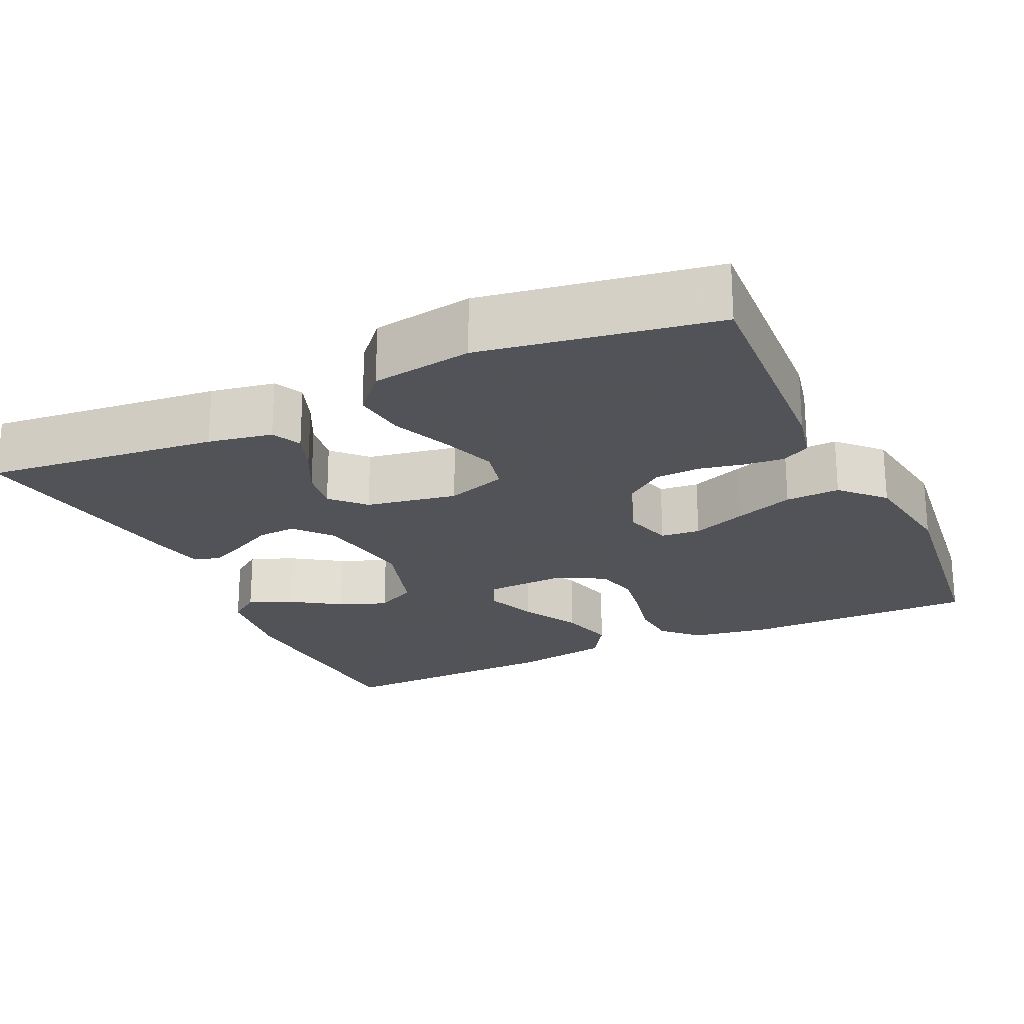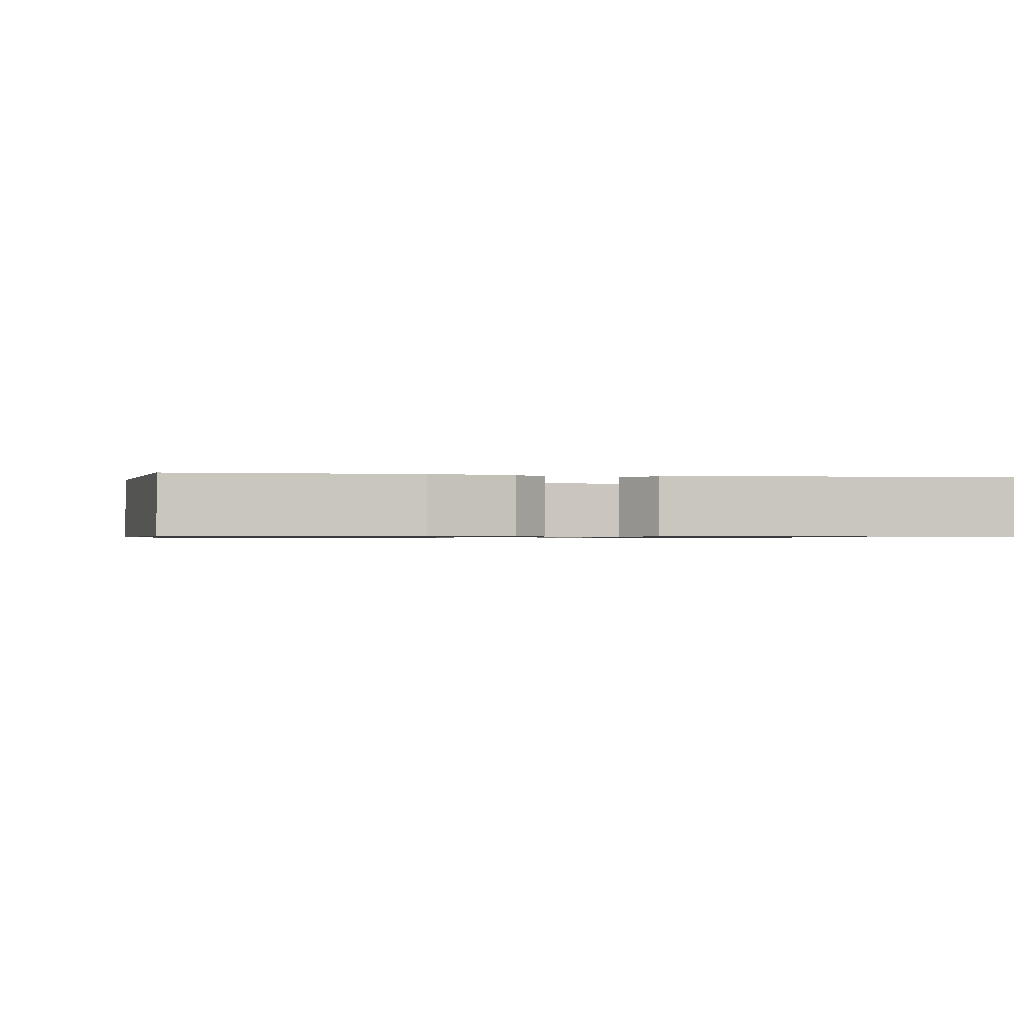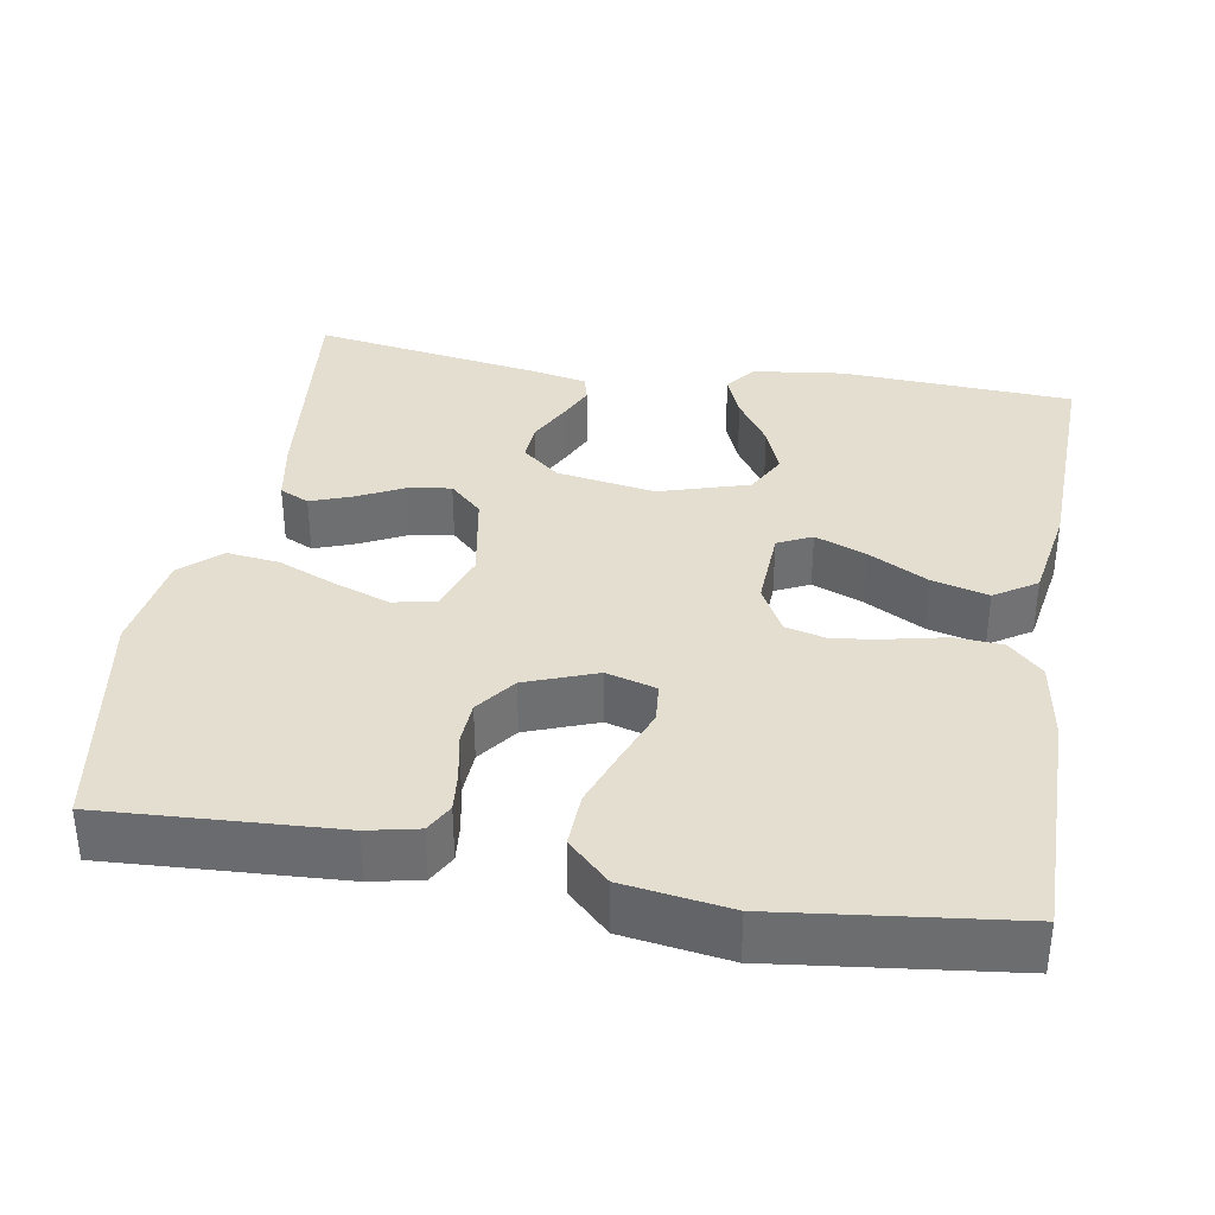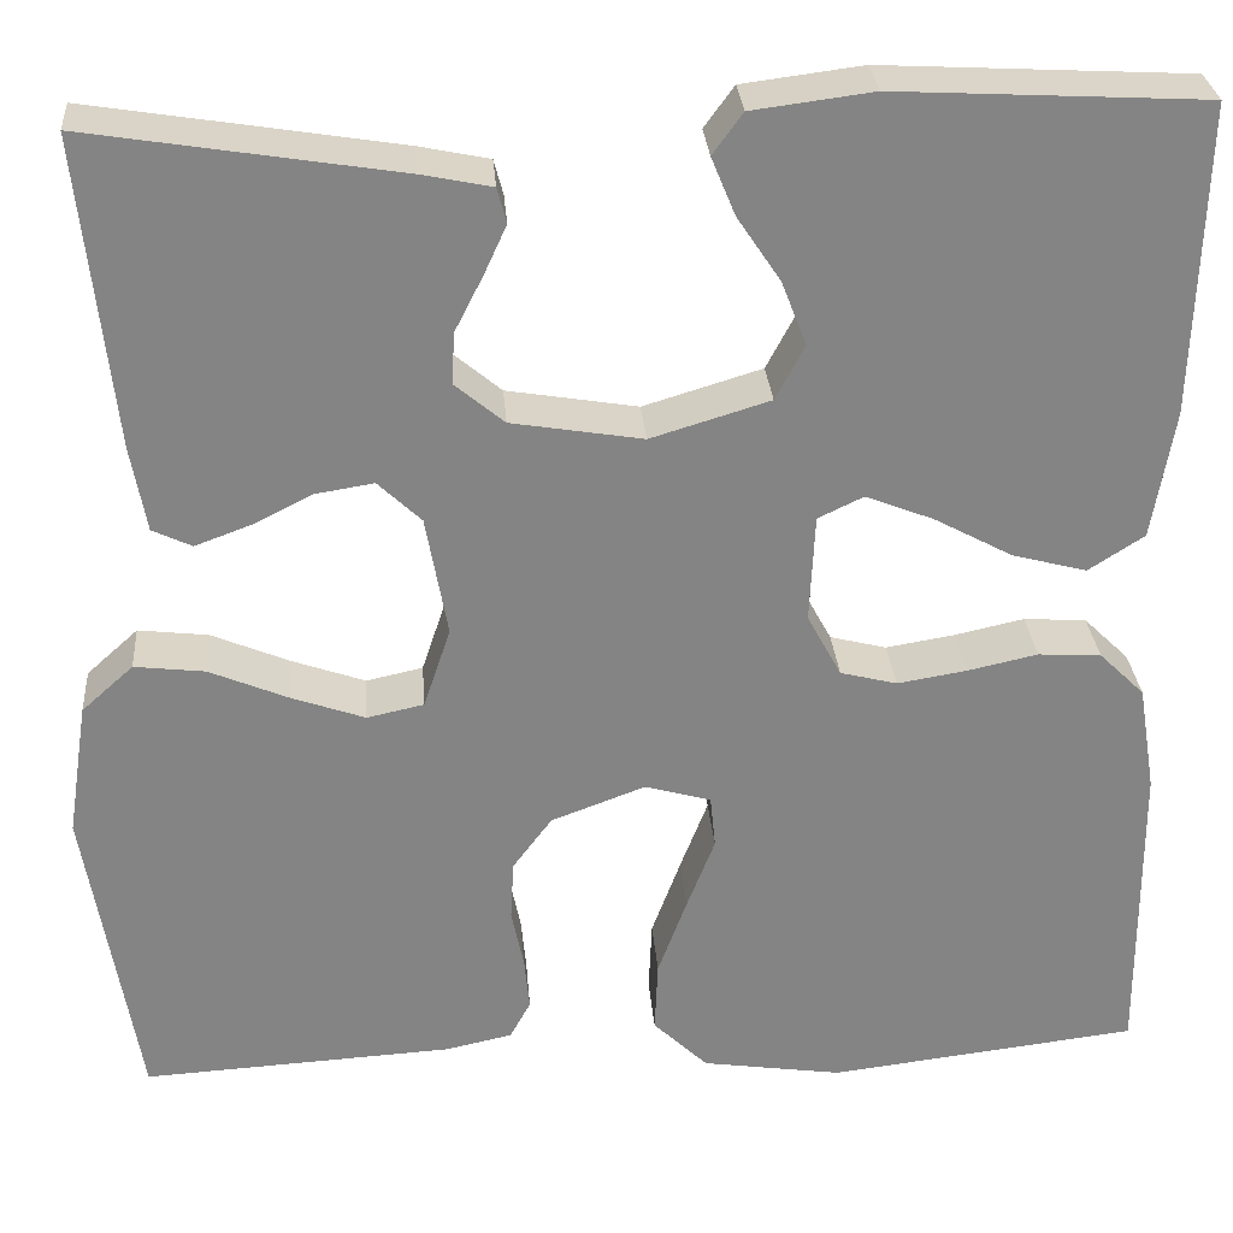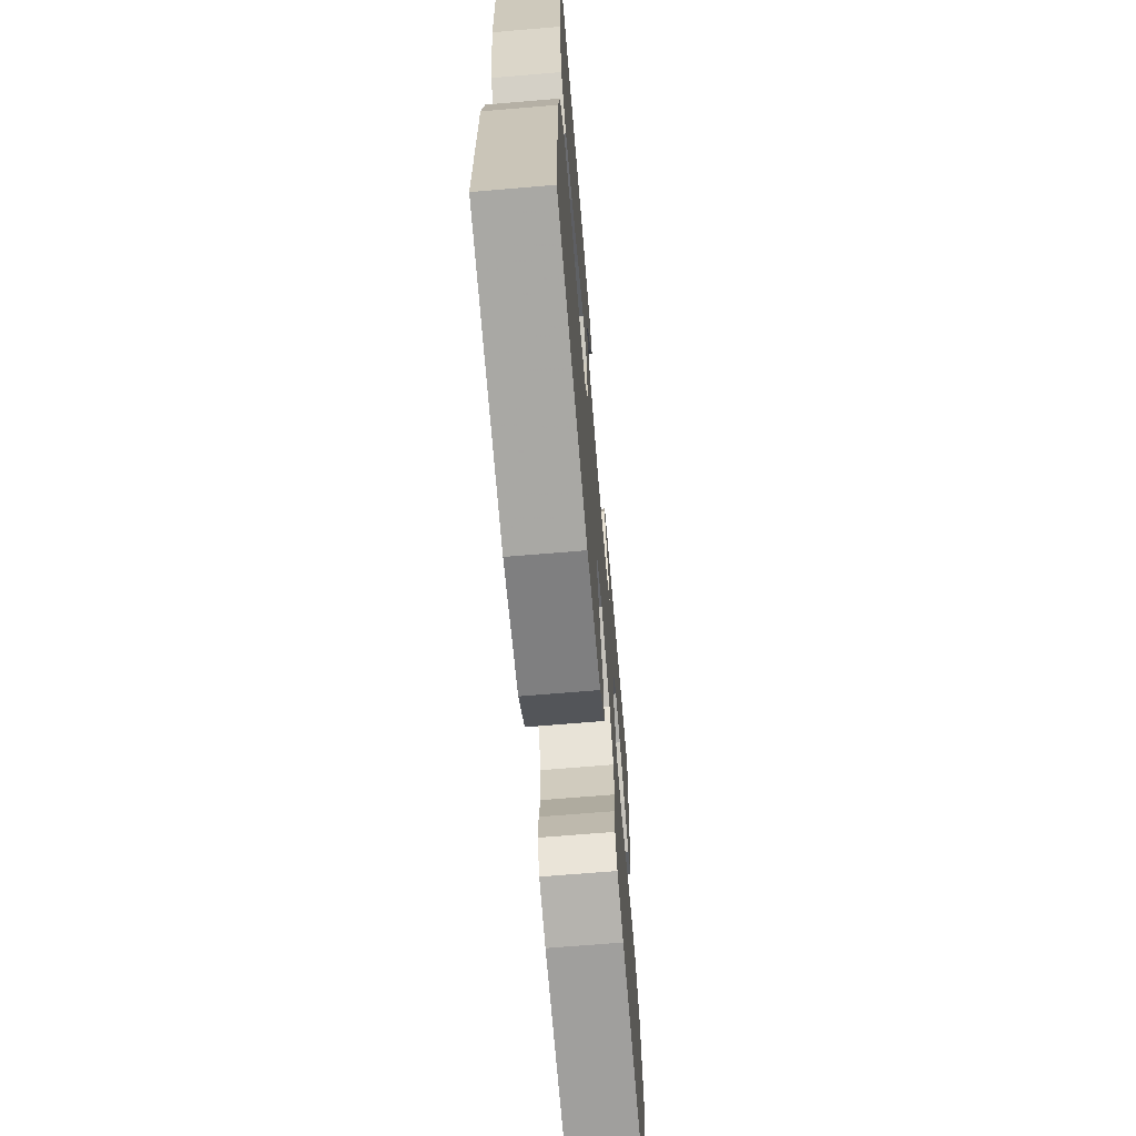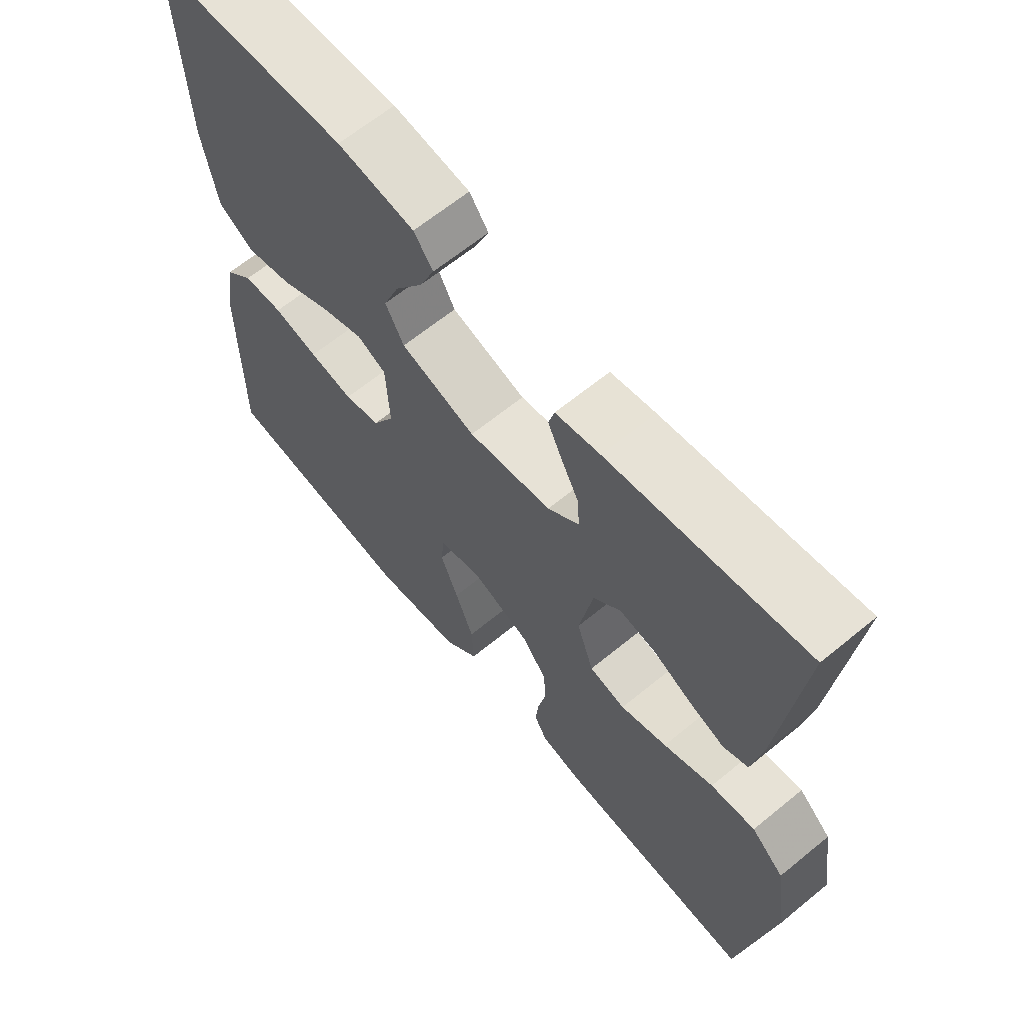
<metadata>
{"format":"obj","ext":"obj","renderer":"f3d","projection":"perspective","resolution":1024,"background":"white","views":[{"elev":-22.5,"azim":115.0,"up":"+Y"},{"elev":-0.8,"azim":-100.1,"up":"+Y"},{"elev":35.8,"azim":-170.3,"up":"+Y"},{"elev":28.9,"azim":175.6,"up":"+Z"},{"elev":-68.1,"azim":-85.2,"up":"+Z"},{"elev":64.8,"azim":50.5,"up":"+Z"}]}
</metadata>
<code>
v 0.5 0.07 0.5
v 0.468 0.07 0.2
v 0.453 0.07 0.117
v 0.415 0.07 0.099
v 0.361 0.07 0.119
v 0.303 0.07 0.148
v 0.247 0.07 0.157
v 0.205 0.07 0.117
v 0.184 0.07 0
v 0.21 0.07 -0.078
v 0.265 0.07 -0.09
v 0.336 0.07 -0.065
v 0.412 0.07 -0.033
v 0.48 0.07 -0.025
v 0.53 0.07 -0.07
v 0.55 0.07 -0.2
v 0.5 0.07 -0.5
v 0.2 0.07 -0.483
v 0.135 0.07 -0.469
v 0.115 0.07 -0.432
v 0.12 0.07 -0.381
v 0.132 0.07 -0.323
v 0.129 0.07 -0.265
v 0.091 0.07 -0.214
v 0 0.07 -0.18
v -0.064 0.07 -0.198
v -0.069 0.07 -0.249
v -0.042 0.07 -0.319
v -0.014 0.07 -0.395
v -0.011 0.07 -0.465
v -0.064 0.07 -0.516
v -0.2 0.07 -0.536
v -0.5 0.07 -0.5
v -0.498 0.07 -0.2
v -0.481 0.07 -0.096
v -0.437 0.07 -0.053
v -0.376 0.07 -0.049
v -0.308 0.07 -0.064
v -0.241 0.07 -0.075
v -0.186 0.07 -0.061
v -0.153 0.07 0
v -0.158 0.07 0.105
v -0.202 0.07 0.126
v -0.268 0.07 0.1
v -0.344 0.07 0.059
v -0.416 0.07 0.04
v -0.47 0.07 0.075
v -0.491 0.07 0.2
v -0.5 0.07 0.5
v -0.2 0.07 0.516
v -0.083 0.07 0.501
v -0.054 0.07 0.461
v -0.077 0.07 0.405
v -0.119 0.07 0.342
v -0.143 0.07 0.28
v -0.115 0.07 0.227
v 0 0.07 0.192
v 0.127 0.07 0.213
v 0.175 0.07 0.253
v 0.172 0.07 0.303
v 0.145 0.07 0.356
v 0.123 0.07 0.404
v 0.132 0.07 0.438
v 0.2 0.07 0.452
v 0.5 0 0.5
v 0.468 0 0.2
v 0.453 0 0.117
v 0.415 0 0.099
v 0.361 0 0.119
v 0.303 0 0.148
v 0.247 0 0.157
v 0.205 0 0.117
v 0.184 0 0
v 0.21 0 -0.078
v 0.265 0 -0.09
v 0.336 0 -0.065
v 0.412 0 -0.033
v 0.48 0 -0.025
v 0.53 0 -0.07
v 0.55 0 -0.2
v 0.5 0 -0.5
v 0.2 0 -0.483
v 0.135 0 -0.469
v 0.115 0 -0.432
v 0.12 0 -0.381
v 0.132 0 -0.323
v 0.129 0 -0.265
v 0.091 0 -0.214
v 0 0 -0.18
v -0.064 0 -0.198
v -0.069 0 -0.249
v -0.042 0 -0.319
v -0.014 0 -0.395
v -0.011 0 -0.465
v -0.064 0 -0.516
v -0.2 0 -0.536
v -0.5 0 -0.5
v -0.498 0 -0.2
v -0.481 0 -0.096
v -0.437 0 -0.053
v -0.376 0 -0.049
v -0.308 0 -0.064
v -0.241 0 -0.075
v -0.186 0 -0.061
v -0.153 0 0
v -0.158 0 0.105
v -0.202 0 0.126
v -0.268 0 0.1
v -0.344 0 0.059
v -0.416 0 0.04
v -0.47 0 0.075
v -0.491 0 0.2
v -0.5 0 0.5
v -0.2 0 0.516
v -0.083 0 0.501
v -0.054 0 0.461
v -0.077 0 0.405
v -0.119 0 0.342
v -0.143 0 0.28
v -0.115 0 0.227
v 0 0 0.192
v 0.127 0 0.213
v 0.175 0 0.253
v 0.172 0 0.303
v 0.145 0 0.356
v 0.123 0 0.404
v 0.132 0 0.438
v 0.2 0 0.452
f 60 61 62 63
f 60 63 64 1
f 51 52 53 54
f 51 54 55
f 50 51 55
f 49 50 55
f 48 49 55 56
f 44 45 46 47
f 43 44 47 48
f 35 36 37 38
f 35 38 39
f 34 35 39
f 33 34 39 40
f 31 32 33 40
f 27 28 29 30
f 27 30 31 40
f 19 20 21 22
f 17 18 19 22
f 17 22 23
f 16 17 23 24
f 12 13 14 15
f 11 12 15 16
f 10 11 16 24
f 3 4 5 6
f 1 2 3 6
f 59 60 1 6
f 58 59 6 7
f 57 58 7 8
f 43 48 56 57
f 42 43 57 8
f 41 42 8 9
f 26 27 40 41
f 25 26 41 9
f 9 10 24 25
f 127 126 125 124
f 65 128 127 124
f 118 117 116 115
f 119 118 115
f 119 115 114
f 119 114 113
f 120 119 113 112
f 111 110 109 108
f 112 111 108 107
f 102 101 100 99
f 103 102 99
f 103 99 98
f 104 103 98 97
f 104 97 96 95
f 94 93 92 91
f 104 95 94 91
f 86 85 84 83
f 86 83 82 81
f 87 86 81
f 88 87 81 80
f 79 78 77 76
f 80 79 76 75
f 88 80 75 74
f 70 69 68 67
f 70 67 66 65
f 70 65 124 123
f 71 70 123 122
f 72 71 122 121
f 121 120 112 107
f 72 121 107 106
f 73 72 106 105
f 105 104 91 90
f 73 105 90 89
f 89 88 74 73
f 1 65 66 2
f 2 66 67 3
f 3 67 68 4
f 4 68 69 5
f 5 69 70 6
f 6 70 71 7
f 7 71 72 8
f 8 72 73 9
f 9 73 74 10
f 10 74 75 11
f 11 75 76 12
f 12 76 77 13
f 13 77 78 14
f 14 78 79 15
f 15 79 80 16
f 16 80 81 17
f 17 81 82 18
f 18 82 83 19
f 19 83 84 20
f 20 84 85 21
f 21 85 86 22
f 22 86 87 23
f 23 87 88 24
f 24 88 89 25
f 25 89 90 26
f 26 90 91 27
f 27 91 92 28
f 28 92 93 29
f 29 93 94 30
f 30 94 95 31
f 31 95 96 32
f 32 96 97 33
f 33 97 98 34
f 34 98 99 35
f 35 99 100 36
f 36 100 101 37
f 37 101 102 38
f 38 102 103 39
f 39 103 104 40
f 40 104 105 41
f 41 105 106 42
f 42 106 107 43
f 43 107 108 44
f 44 108 109 45
f 45 109 110 46
f 46 110 111 47
f 47 111 112 48
f 48 112 113 49
f 49 113 114 50
f 50 114 115 51
f 51 115 116 52
f 52 116 117 53
f 53 117 118 54
f 54 118 119 55
f 55 119 120 56
f 56 120 121 57
f 57 121 122 58
f 58 122 123 59
f 59 123 124 60
f 60 124 125 61
f 61 125 126 62
f 62 126 127 63
f 63 127 128 64
f 64 128 65 1

</code>
